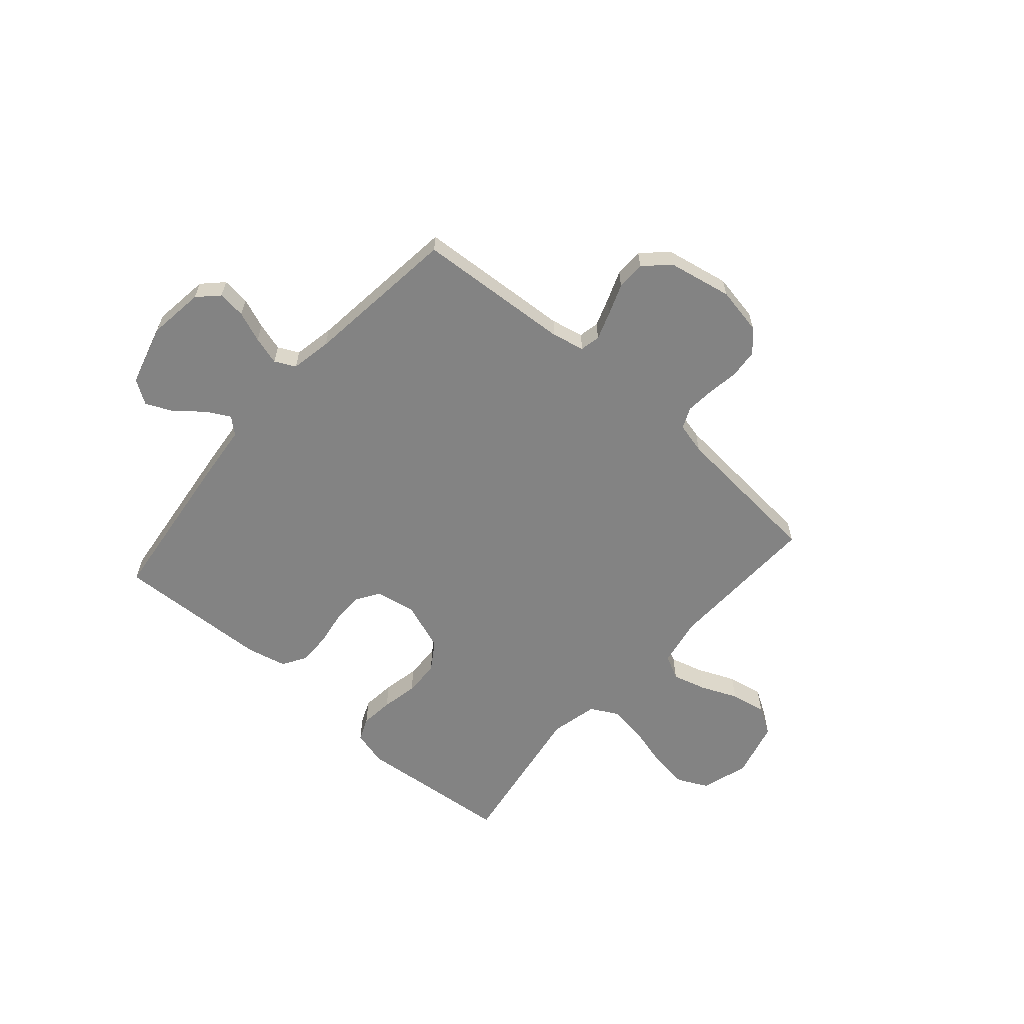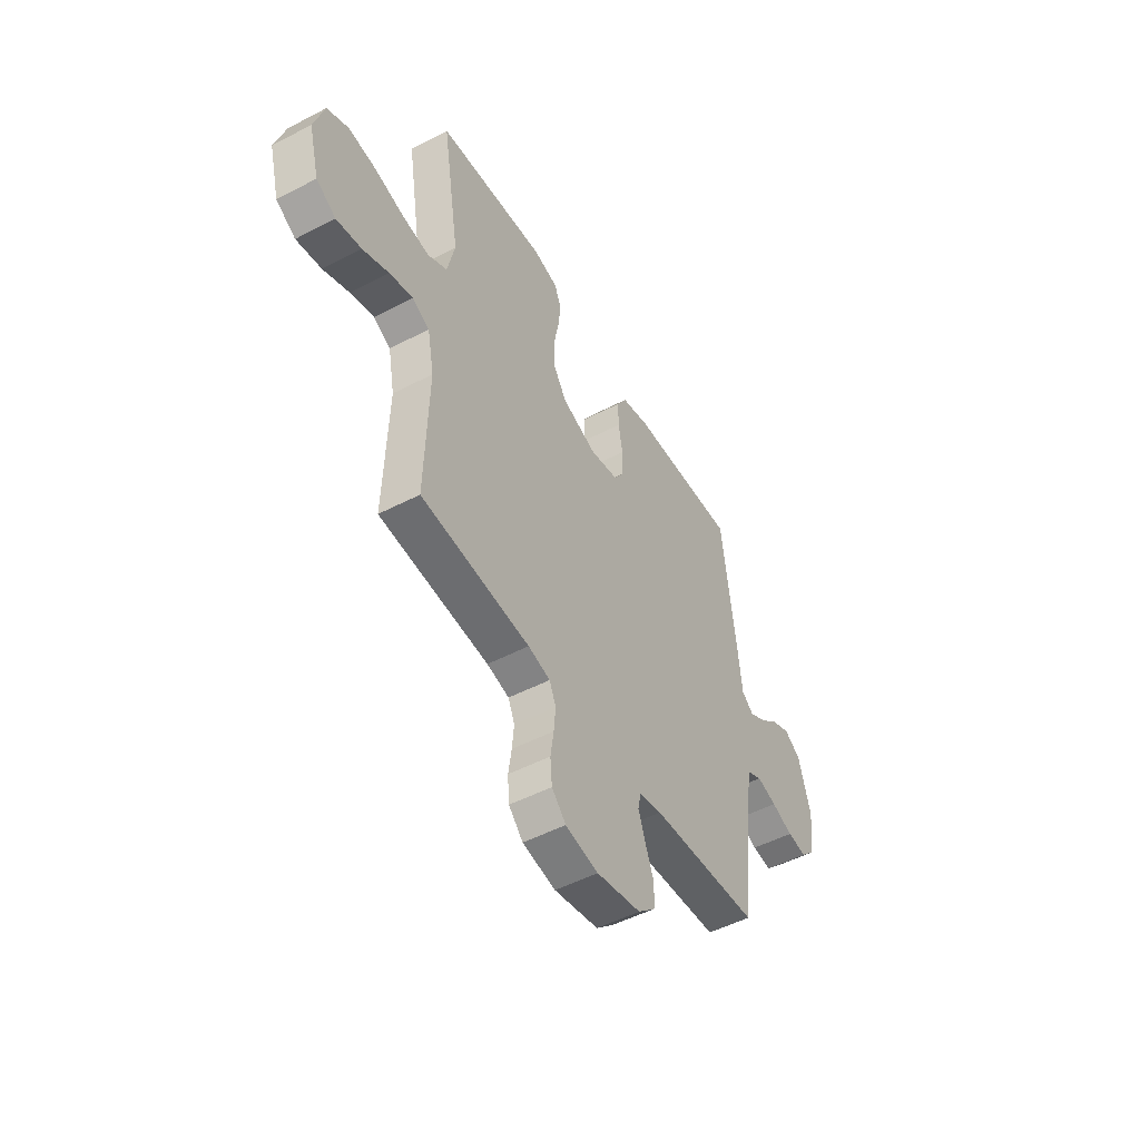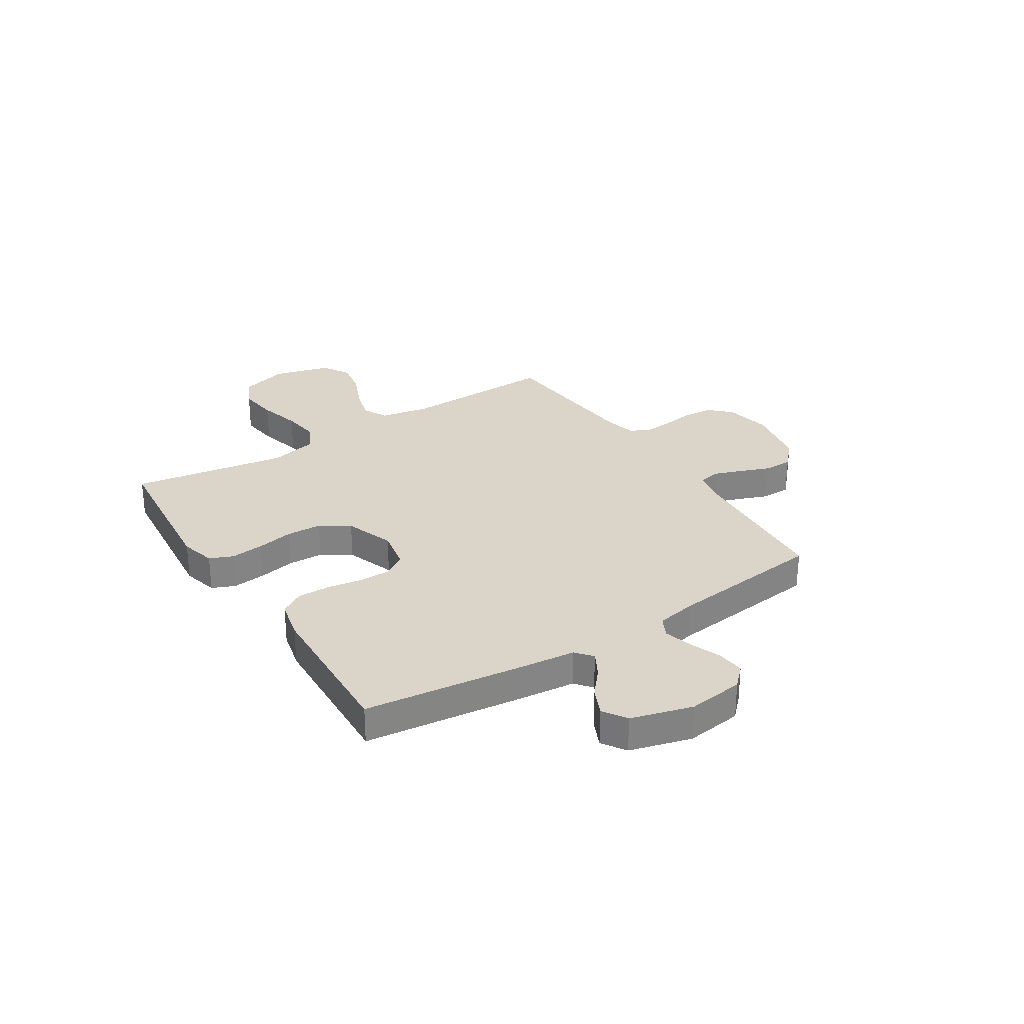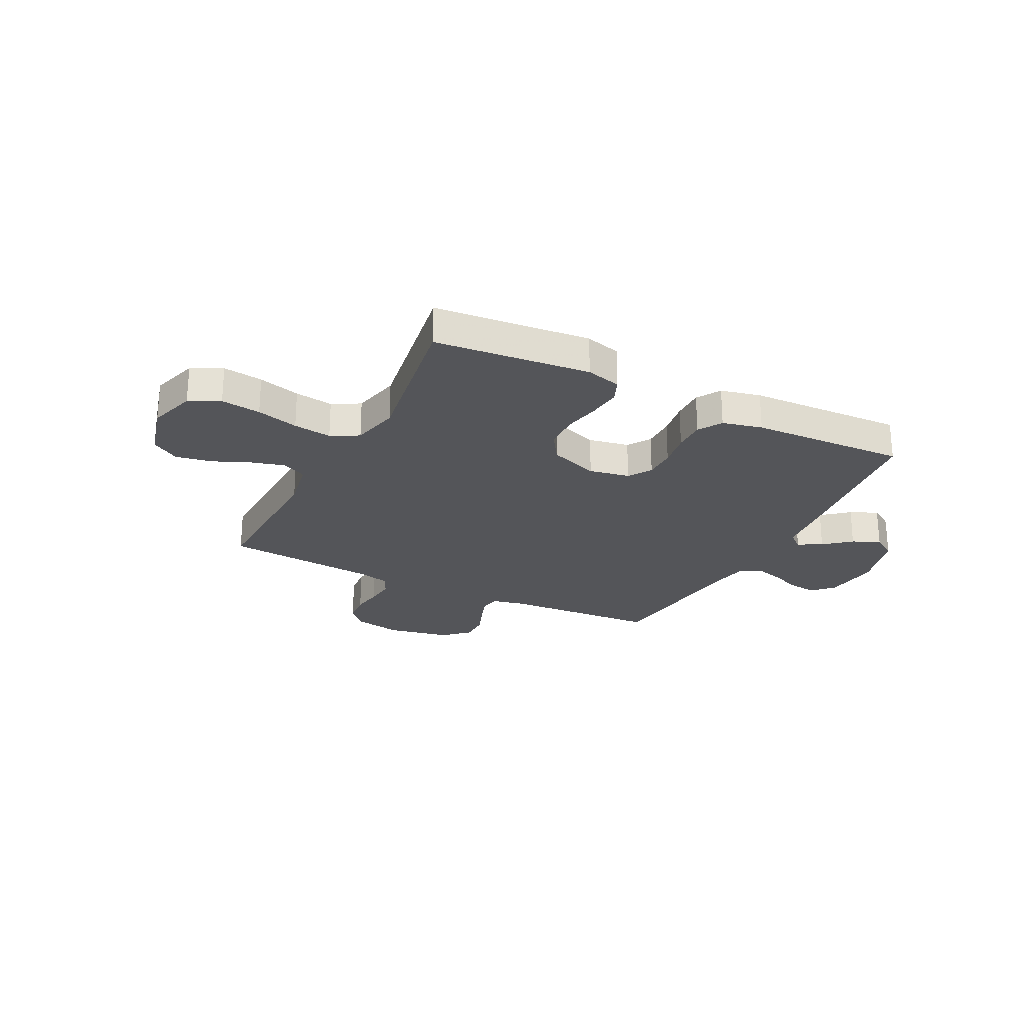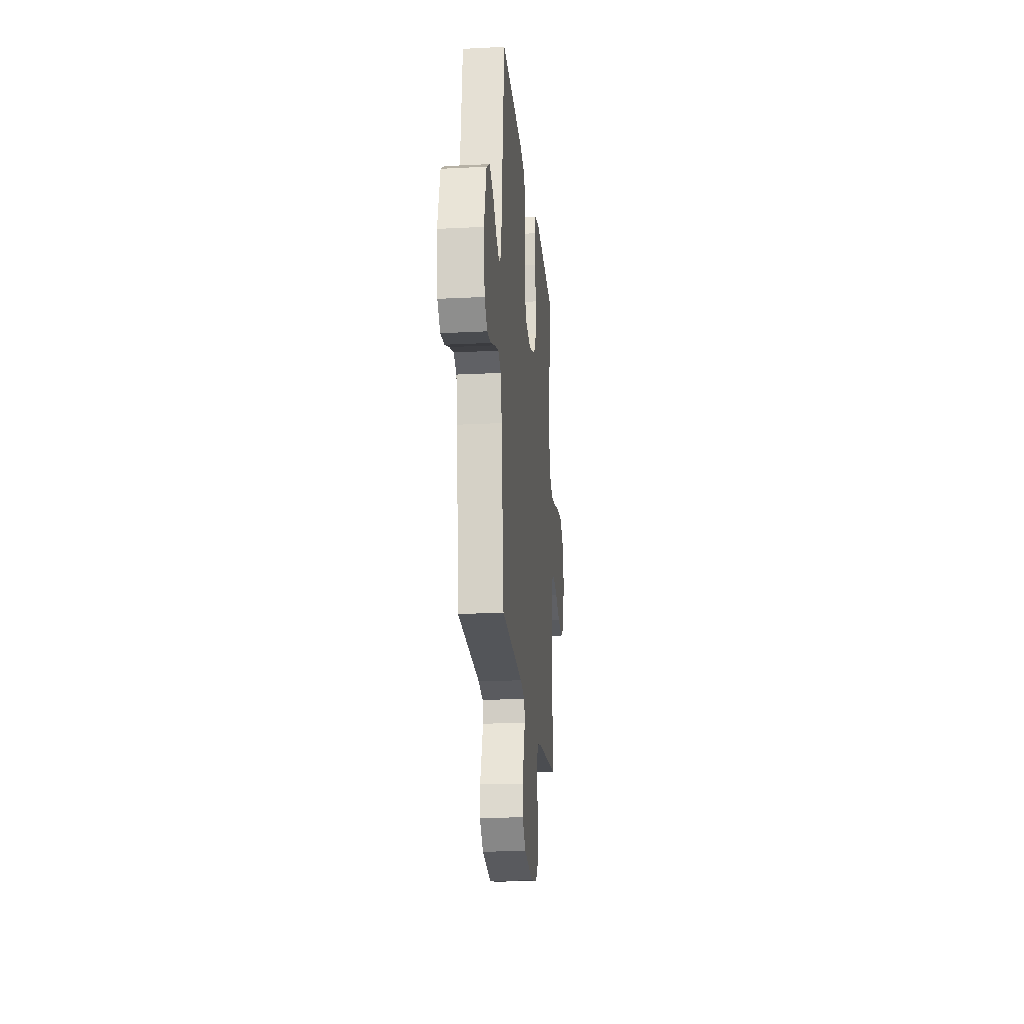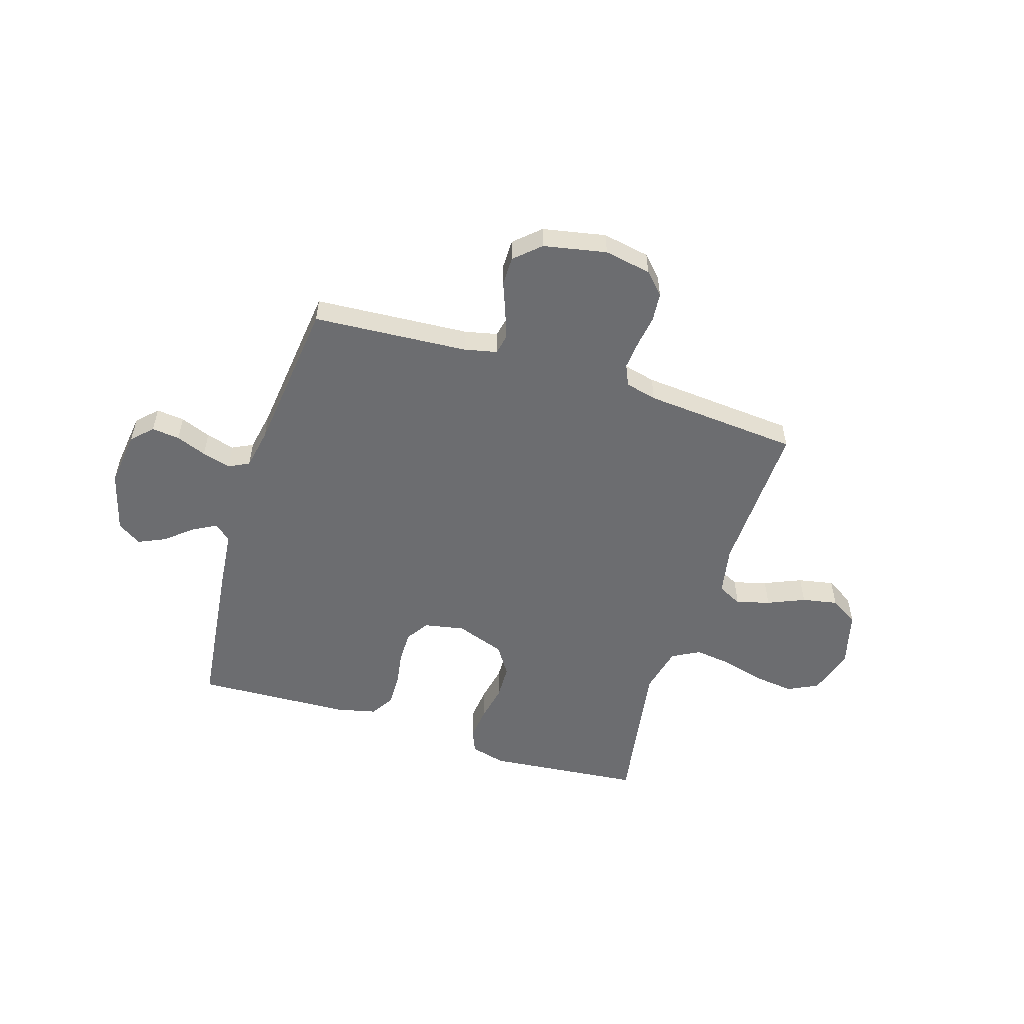
<metadata>
{"format":"obj","ext":"obj","renderer":"f3d","projection":"perspective","resolution":1024,"background":"white","views":[{"elev":-61.0,"azim":138.8,"up":"+Y"},{"elev":-50.2,"azim":-60.2,"up":"+Z"},{"elev":29.2,"azim":57.5,"up":"+Y"},{"elev":-24.8,"azim":-26.9,"up":"+Y"},{"elev":-20.5,"azim":95.3,"up":"+Z"},{"elev":-54.0,"azim":162.6,"up":"+Y"}]}
</metadata>
<code>
v 0.5 0.07 -0.5
v 0.2 0.07 -0.52
v 0.137 0.07 -0.534
v 0.129 0.07 -0.573
v 0.148 0.07 -0.627
v 0.171 0.07 -0.687
v 0.171 0.07 -0.743
v 0.122 0.07 -0.788
v 0 0.07 -0.812
v -0.091 0.07 -0.795
v -0.13 0.07 -0.754
v -0.135 0.07 -0.697
v -0.126 0.07 -0.637
v -0.121 0.07 -0.581
v -0.139 0.07 -0.54
v -0.2 0.07 -0.525
v -0.5 0.07 -0.5
v -0.491 0.07 -0.2
v -0.509 0.07 -0.105
v -0.556 0.07 -0.081
v -0.621 0.07 -0.099
v -0.693 0.07 -0.13
v -0.762 0.07 -0.143
v -0.816 0.07 -0.11
v -0.845 0.07 0
v -0.817 0.07 0.092
v -0.758 0.07 0.121
v -0.681 0.07 0.111
v -0.6 0.07 0.089
v -0.526 0.07 0.079
v -0.473 0.07 0.108
v -0.452 0.07 0.2
v -0.5 0.07 0.5
v -0.2 0.07 0.529
v -0.132 0.07 0.511
v -0.113 0.07 0.466
v -0.12 0.07 0.402
v -0.134 0.07 0.331
v -0.132 0.07 0.262
v -0.095 0.07 0.206
v 0 0.07 0.172
v 0.078 0.07 0.187
v 0.107 0.07 0.231
v 0.107 0.07 0.293
v 0.096 0.07 0.361
v 0.095 0.07 0.423
v 0.123 0.07 0.469
v 0.2 0.07 0.487
v 0.5 0.07 0.5
v 0.536 0.07 0.2
v 0.548 0.07 0.084
v 0.58 0.07 0.057
v 0.626 0.07 0.082
v 0.677 0.07 0.125
v 0.73 0.07 0.149
v 0.776 0.07 0.119
v 0.809 0.07 0
v 0.795 0.07 -0.108
v 0.757 0.07 -0.146
v 0.703 0.07 -0.14
v 0.644 0.07 -0.117
v 0.589 0.07 -0.101
v 0.549 0.07 -0.121
v 0.534 0.07 -0.2
v 0.5 0 -0.5
v 0.2 0 -0.52
v 0.137 0 -0.534
v 0.129 0 -0.573
v 0.148 0 -0.627
v 0.171 0 -0.687
v 0.171 0 -0.743
v 0.122 0 -0.788
v 0 0 -0.812
v -0.091 0 -0.795
v -0.13 0 -0.754
v -0.135 0 -0.697
v -0.126 0 -0.637
v -0.121 0 -0.581
v -0.139 0 -0.54
v -0.2 0 -0.525
v -0.5 0 -0.5
v -0.491 0 -0.2
v -0.509 0 -0.105
v -0.556 0 -0.081
v -0.621 0 -0.099
v -0.693 0 -0.13
v -0.762 0 -0.143
v -0.816 0 -0.11
v -0.845 0 0
v -0.817 0 0.092
v -0.758 0 0.121
v -0.681 0 0.111
v -0.6 0 0.089
v -0.526 0 0.079
v -0.473 0 0.108
v -0.452 0 0.2
v -0.5 0 0.5
v -0.2 0 0.529
v -0.132 0 0.511
v -0.113 0 0.466
v -0.12 0 0.402
v -0.134 0 0.331
v -0.132 0 0.262
v -0.095 0 0.206
v 0 0 0.172
v 0.078 0 0.187
v 0.107 0 0.231
v 0.107 0 0.293
v 0.096 0 0.361
v 0.095 0 0.423
v 0.123 0 0.469
v 0.2 0 0.487
v 0.5 0 0.5
v 0.536 0 0.2
v 0.548 0 0.084
v 0.58 0 0.057
v 0.626 0 0.082
v 0.677 0 0.125
v 0.73 0 0.149
v 0.776 0 0.119
v 0.809 0 0
v 0.795 0 -0.108
v 0.757 0 -0.146
v 0.703 0 -0.14
v 0.644 0 -0.117
v 0.589 0 -0.101
v 0.549 0 -0.121
v 0.534 0 -0.2
f 58 59 60 61
f 58 61 62
f 57 58 62
f 56 57 62
f 53 54 55 56
f 52 53 56 62
f 51 52 62 63
f 44 45 46 47
f 43 44 47 48
f 35 36 37 38
f 33 34 35 38
f 32 33 38 39
f 31 32 39 40
f 26 27 28 29
f 26 29 30
f 25 26 30
f 24 25 30
f 21 22 23 24
f 20 21 24 30
f 19 20 30 31
f 16 17 18
f 15 16 18 19
f 10 11 12 13
f 10 13 14
f 9 10 14
f 8 9 14 15
f 5 6 7 8
f 4 5 8 15
f 64 1 2
f 64 2 3
f 63 64 3
f 51 63 3
f 50 51 3
f 43 48 49 50
f 42 43 50 3
f 41 42 3 4
f 19 31 40 41
f 4 15 19 41
f 125 124 123 122
f 126 125 122
f 126 122 121
f 126 121 120
f 120 119 118 117
f 126 120 117 116
f 127 126 116 115
f 111 110 109 108
f 112 111 108 107
f 102 101 100 99
f 102 99 98 97
f 103 102 97 96
f 104 103 96 95
f 93 92 91 90
f 94 93 90
f 94 90 89
f 94 89 88
f 88 87 86 85
f 94 88 85 84
f 95 94 84 83
f 82 81 80
f 83 82 80 79
f 77 76 75 74
f 78 77 74
f 78 74 73
f 79 78 73 72
f 72 71 70 69
f 79 72 69 68
f 66 65 128
f 67 66 128
f 67 128 127
f 67 127 115
f 67 115 114
f 114 113 112 107
f 67 114 107 106
f 68 67 106 105
f 105 104 95 83
f 105 83 79 68
f 1 65 66 2
f 2 66 67 3
f 3 67 68 4
f 4 68 69 5
f 5 69 70 6
f 6 70 71 7
f 7 71 72 8
f 8 72 73 9
f 9 73 74 10
f 10 74 75 11
f 11 75 76 12
f 12 76 77 13
f 13 77 78 14
f 14 78 79 15
f 15 79 80 16
f 16 80 81 17
f 17 81 82 18
f 18 82 83 19
f 19 83 84 20
f 20 84 85 21
f 21 85 86 22
f 22 86 87 23
f 23 87 88 24
f 24 88 89 25
f 25 89 90 26
f 26 90 91 27
f 27 91 92 28
f 28 92 93 29
f 29 93 94 30
f 30 94 95 31
f 31 95 96 32
f 32 96 97 33
f 33 97 98 34
f 34 98 99 35
f 35 99 100 36
f 36 100 101 37
f 37 101 102 38
f 38 102 103 39
f 39 103 104 40
f 40 104 105 41
f 41 105 106 42
f 42 106 107 43
f 43 107 108 44
f 44 108 109 45
f 45 109 110 46
f 46 110 111 47
f 47 111 112 48
f 48 112 113 49
f 49 113 114 50
f 50 114 115 51
f 51 115 116 52
f 52 116 117 53
f 53 117 118 54
f 54 118 119 55
f 55 119 120 56
f 56 120 121 57
f 57 121 122 58
f 58 122 123 59
f 59 123 124 60
f 60 124 125 61
f 61 125 126 62
f 62 126 127 63
f 63 127 128 64
f 64 128 65 1

</code>
